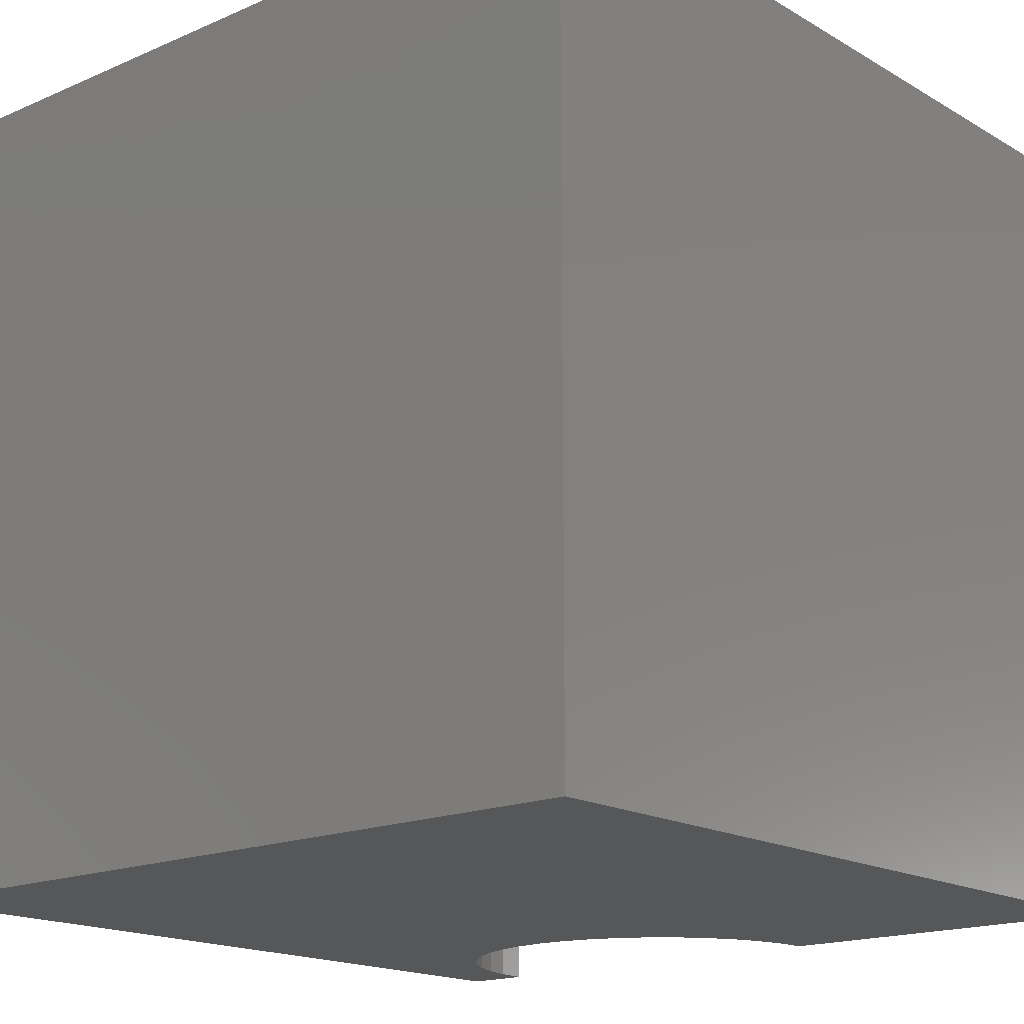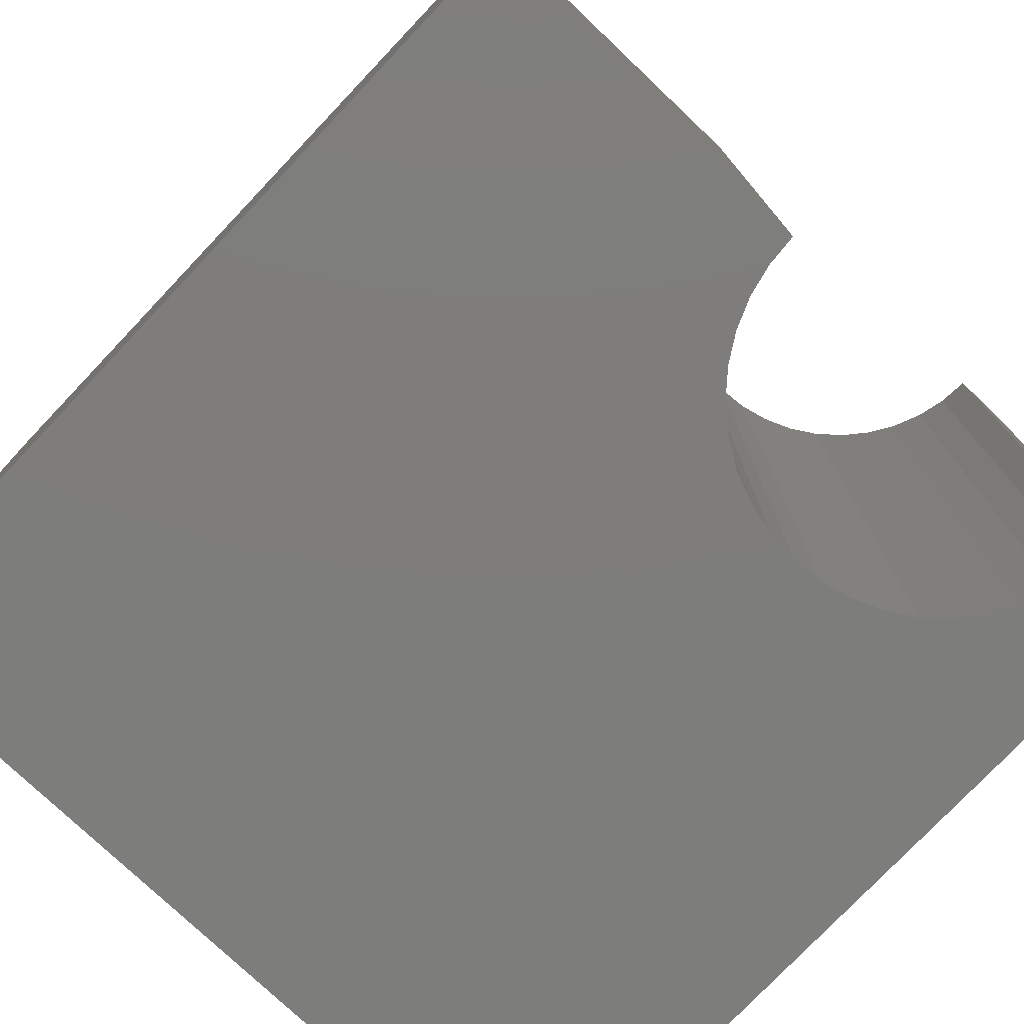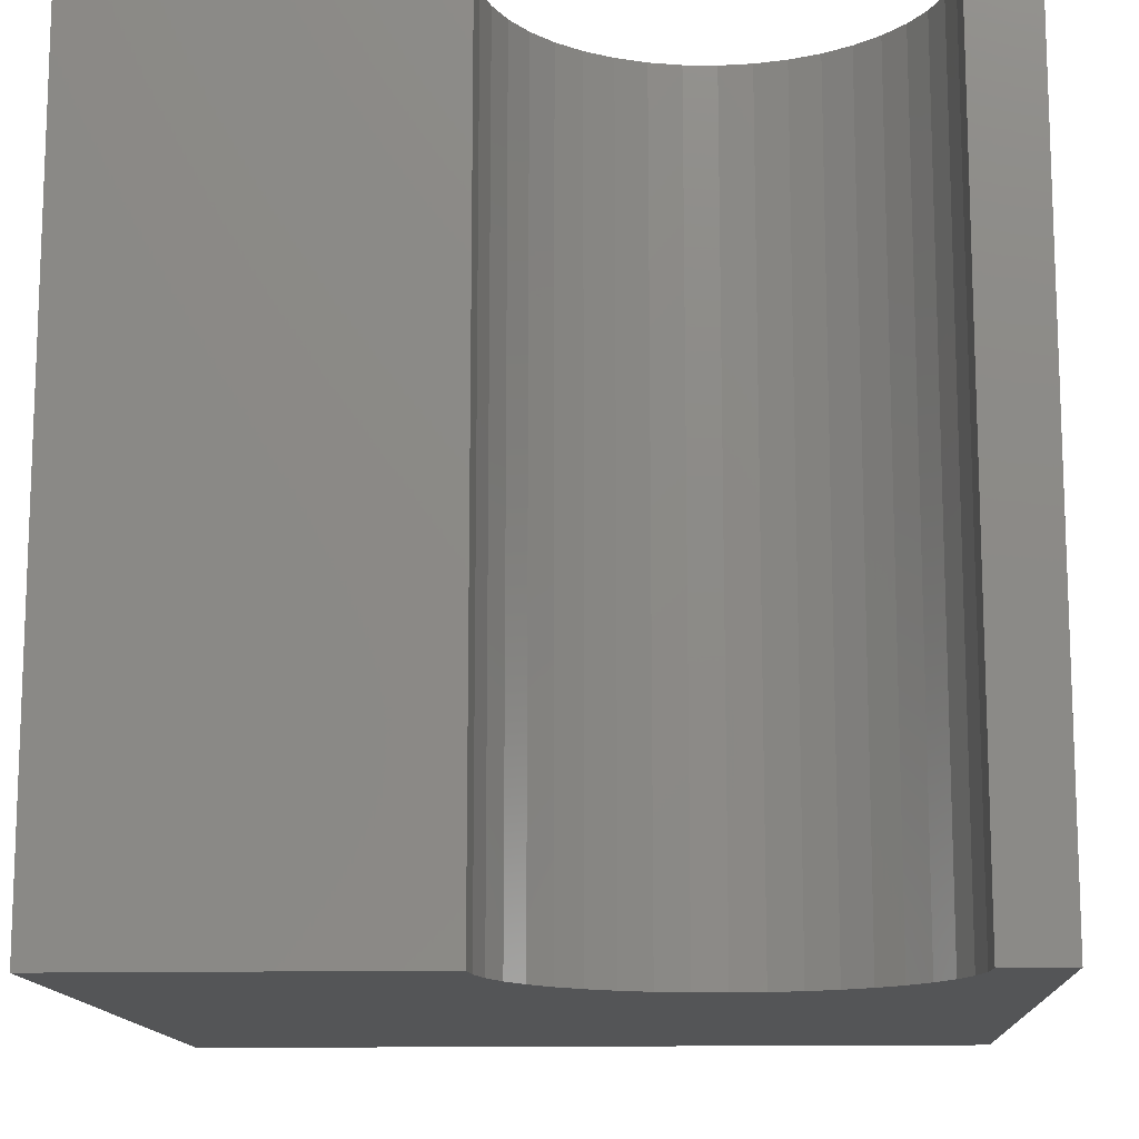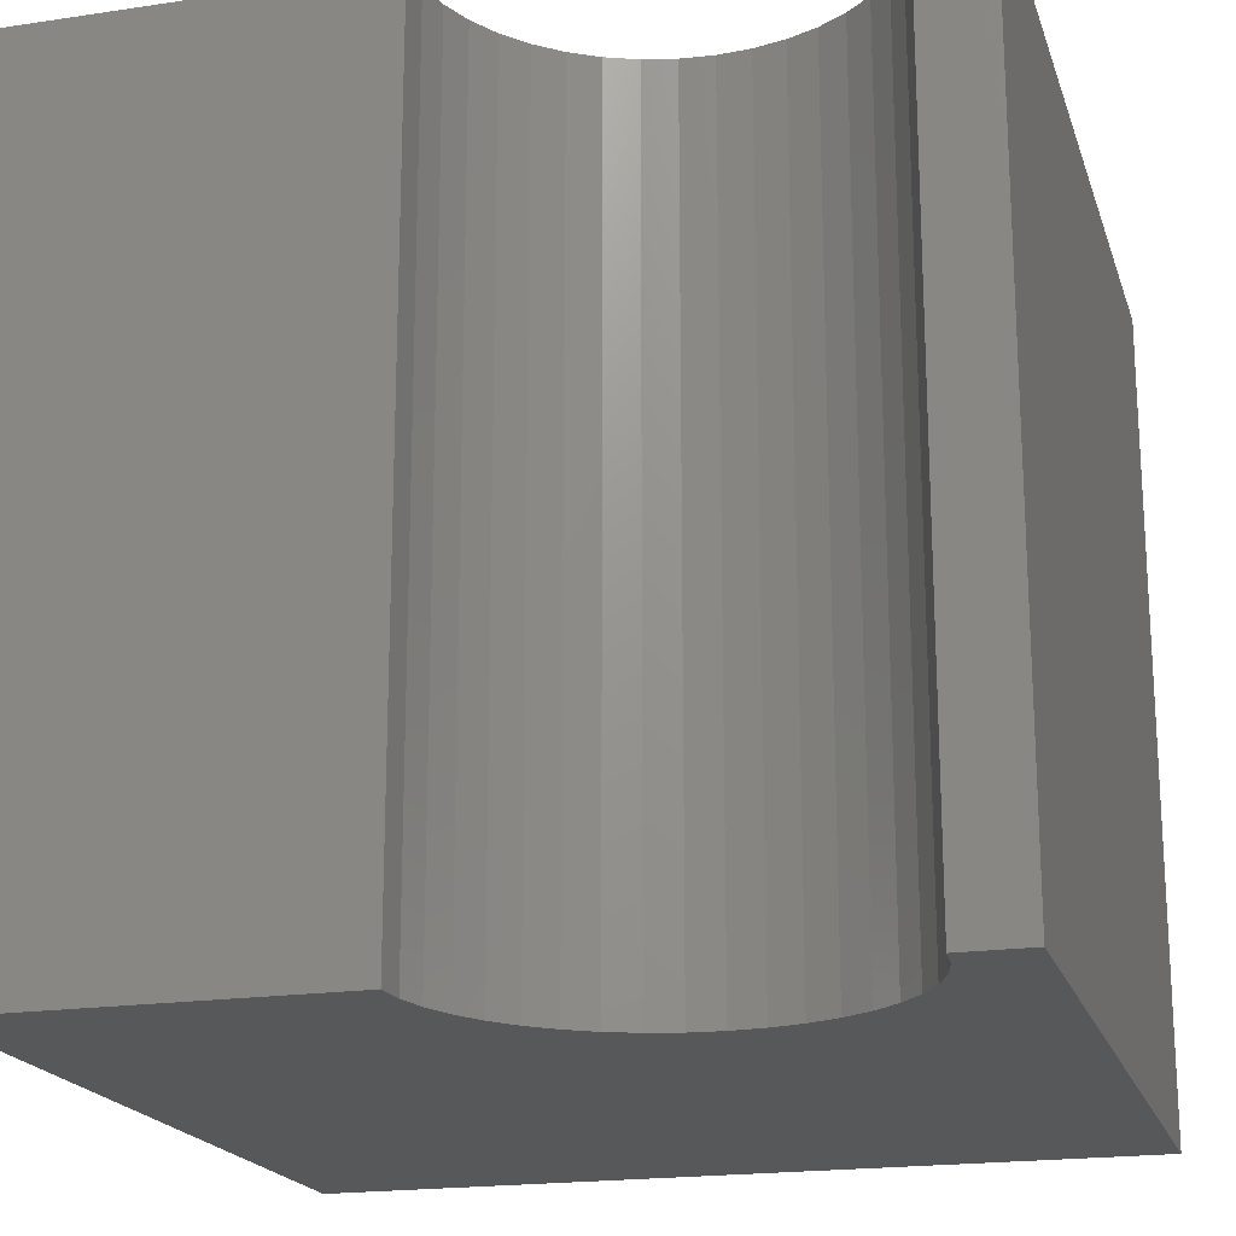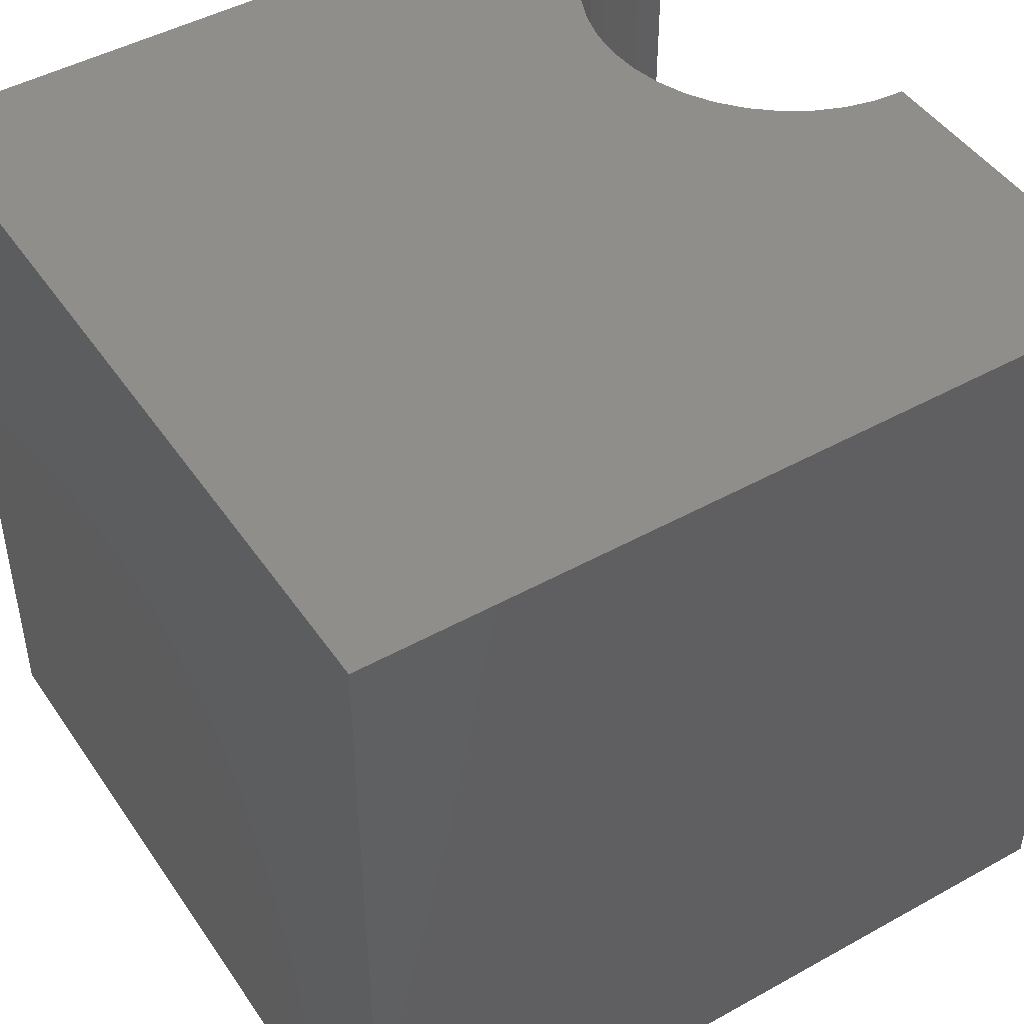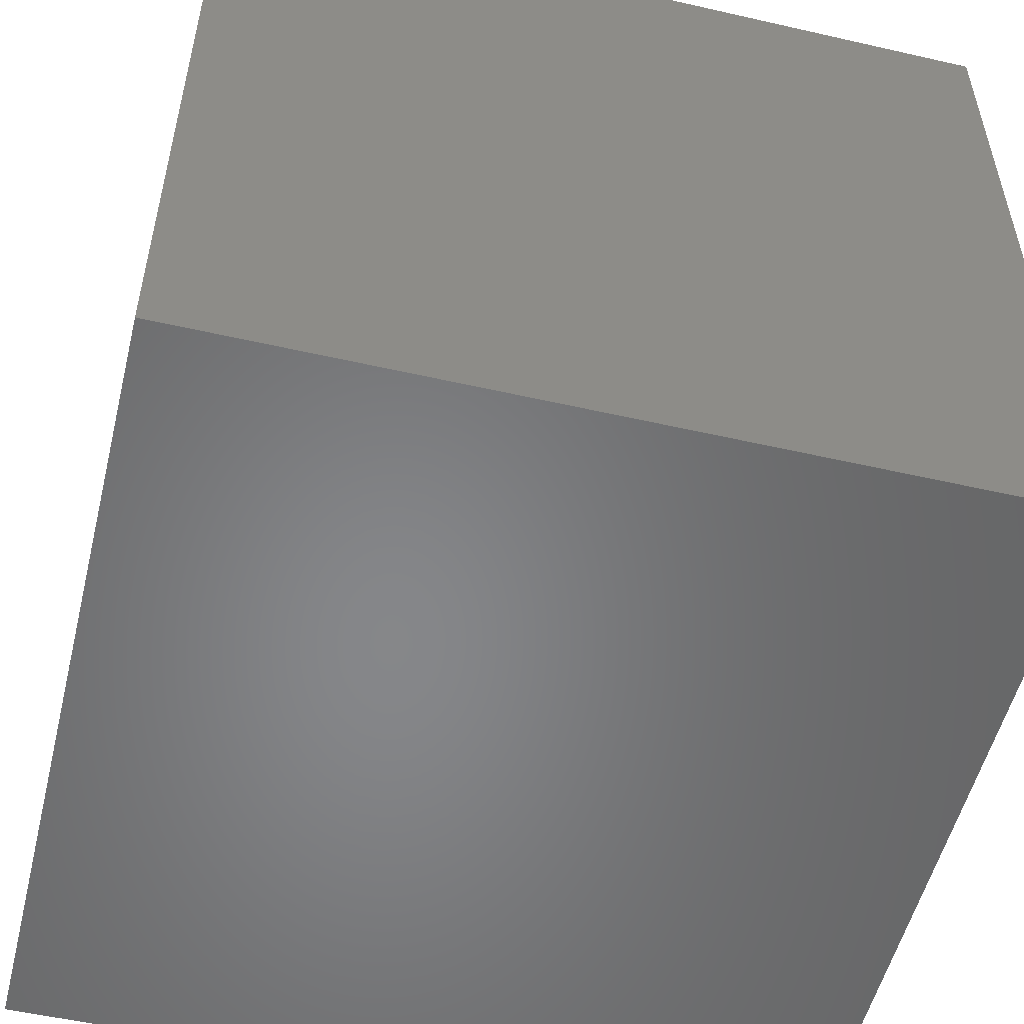
<metadata>
{"format":"stl","ext":"stl","renderer":"f3d","projection":"perspective","resolution":1024,"background":"white","views":[{"elev":-17.1,"azim":-139.1,"up":"+Y"},{"elev":-76.9,"azim":-43.5,"up":"+Y"},{"elev":-13.2,"azim":3.0,"up":"+Y"},{"elev":-19.4,"azim":15.7,"up":"+Y"},{"elev":46.3,"azim":-122.4,"up":"+Y"},{"elev":-53.6,"azim":-103.7,"up":"+Z"}]}
</metadata>
<code>
# stl→obj: 50 verts, 96 faces
v 4.294 10 10
v 0 10 10
v 4.294 0 10
v 0 0 10
v 0 10 0
v 0 0 0
v 9.195 0 10
v 10 0 10
v 9.195 10 10
v 10 10 10
v 10 10 0
v 10 0 0
v 9.165 10 9.617
v 7.128 10 7.58
v 7.502 10 7.67
v 7.857 10 7.817
v 8.185 10 8.018
v 8.477 10 8.267
v 4.762 10 8.56
v 5.012 10 8.267
v 5.305 10 8.018
v 5.632 10 7.817
v 8.727 10 8.56
v 8.928 10 8.888
v 9.075 10 9.243
v 4.325 10 9.617
v 4.414 10 9.243
v 4.562 10 8.888
v 5.988 10 7.67
v 6.361 10 7.58
v 6.745 10 7.55
v 4.325 0 9.617
v 8.727 0 8.56
v 8.477 0 8.267
v 9.165 0 9.617
v 9.075 0 9.243
v 8.928 0 8.888
v 8.185 0 8.018
v 7.857 0 7.817
v 7.502 0 7.67
v 7.128 0 7.58
v 6.745 0 7.55
v 6.361 0 7.58
v 5.988 0 7.67
v 5.632 0 7.817
v 5.305 0 8.018
v 5.012 0 8.267
v 4.762 0 8.56
v 4.562 0 8.888
v 4.414 0 9.243
f 1 2 3
f 3 2 4
f 2 5 4
f 4 5 6
f 7 8 9
f 9 8 10
f 11 10 12
f 12 10 8
f 5 11 6
f 6 11 12
f 13 9 10
f 14 15 11
f 15 16 11
f 11 16 17
f 11 17 18
f 19 20 5
f 5 20 21
f 5 21 22
f 18 23 11
f 11 23 24
f 11 24 10
f 10 24 25
f 10 25 13
f 1 26 2
f 2 26 27
f 2 27 5
f 5 27 28
f 5 28 19
f 22 29 5
f 5 29 30
f 5 30 11
f 11 30 31
f 11 31 14
f 32 3 4
f 33 34 12
f 7 35 8
f 8 35 36
f 8 36 12
f 12 36 37
f 12 37 33
f 34 38 12
f 12 38 39
f 12 39 40
f 40 41 12
f 12 41 42
f 12 42 6
f 6 42 43
f 6 43 44
f 44 45 6
f 6 45 46
f 6 46 47
f 47 48 6
f 6 48 49
f 6 49 4
f 4 49 50
f 4 50 32
f 7 9 13
f 7 13 35
f 35 13 25
f 35 25 36
f 36 25 24
f 36 24 37
f 37 24 23
f 37 23 33
f 33 23 18
f 33 18 34
f 34 18 17
f 34 17 38
f 38 17 16
f 38 16 39
f 39 16 15
f 39 15 40
f 40 15 14
f 40 14 41
f 41 14 31
f 41 31 42
f 42 31 30
f 42 30 43
f 43 30 29
f 43 29 44
f 44 29 22
f 44 22 45
f 45 22 21
f 45 21 46
f 46 21 20
f 46 20 47
f 47 20 19
f 47 19 48
f 48 19 28
f 48 28 49
f 49 28 27
f 49 27 50
f 50 27 26
f 50 26 32
f 32 26 1
f 32 1 3

</code>
